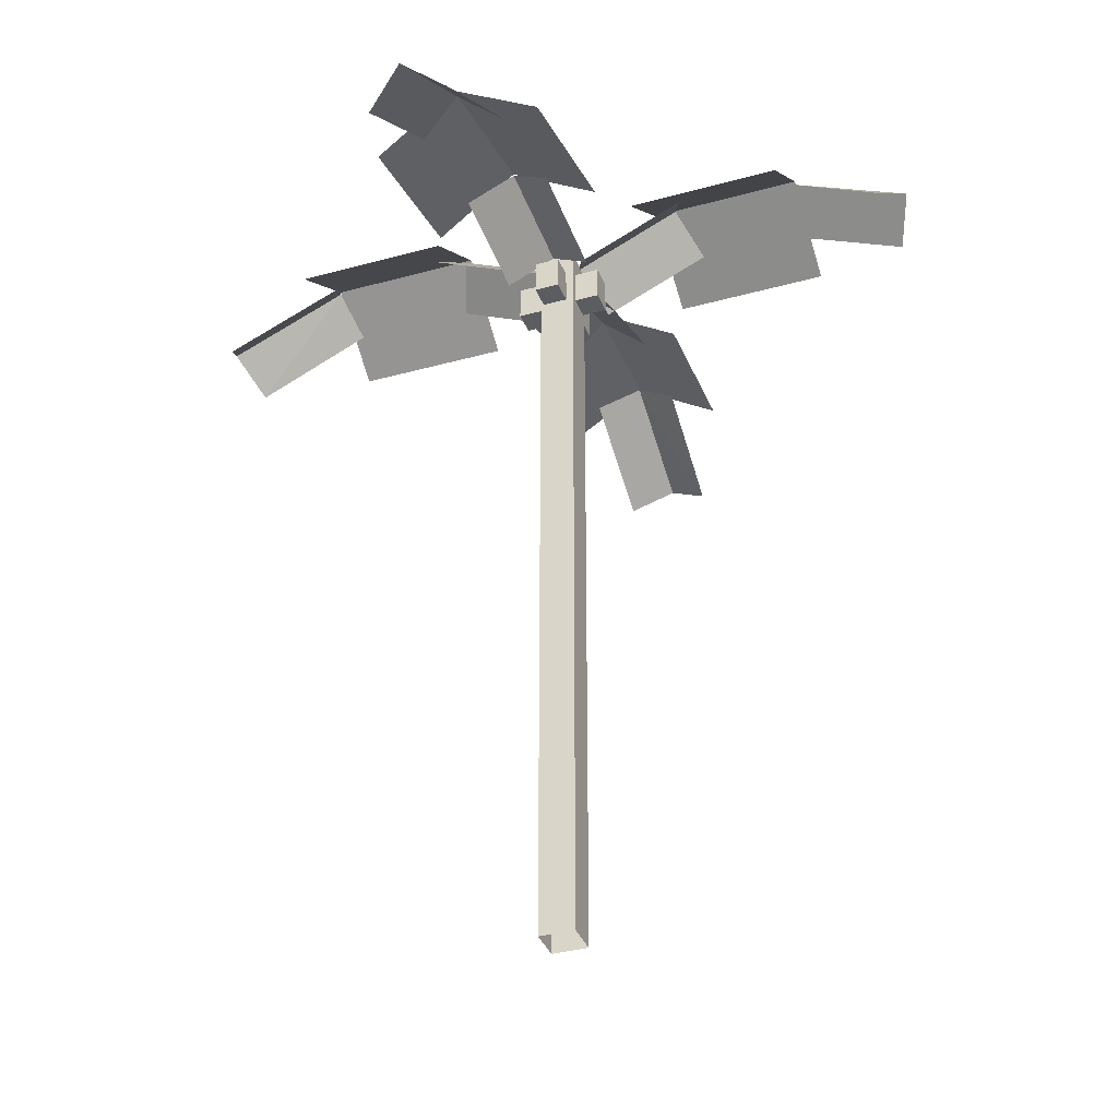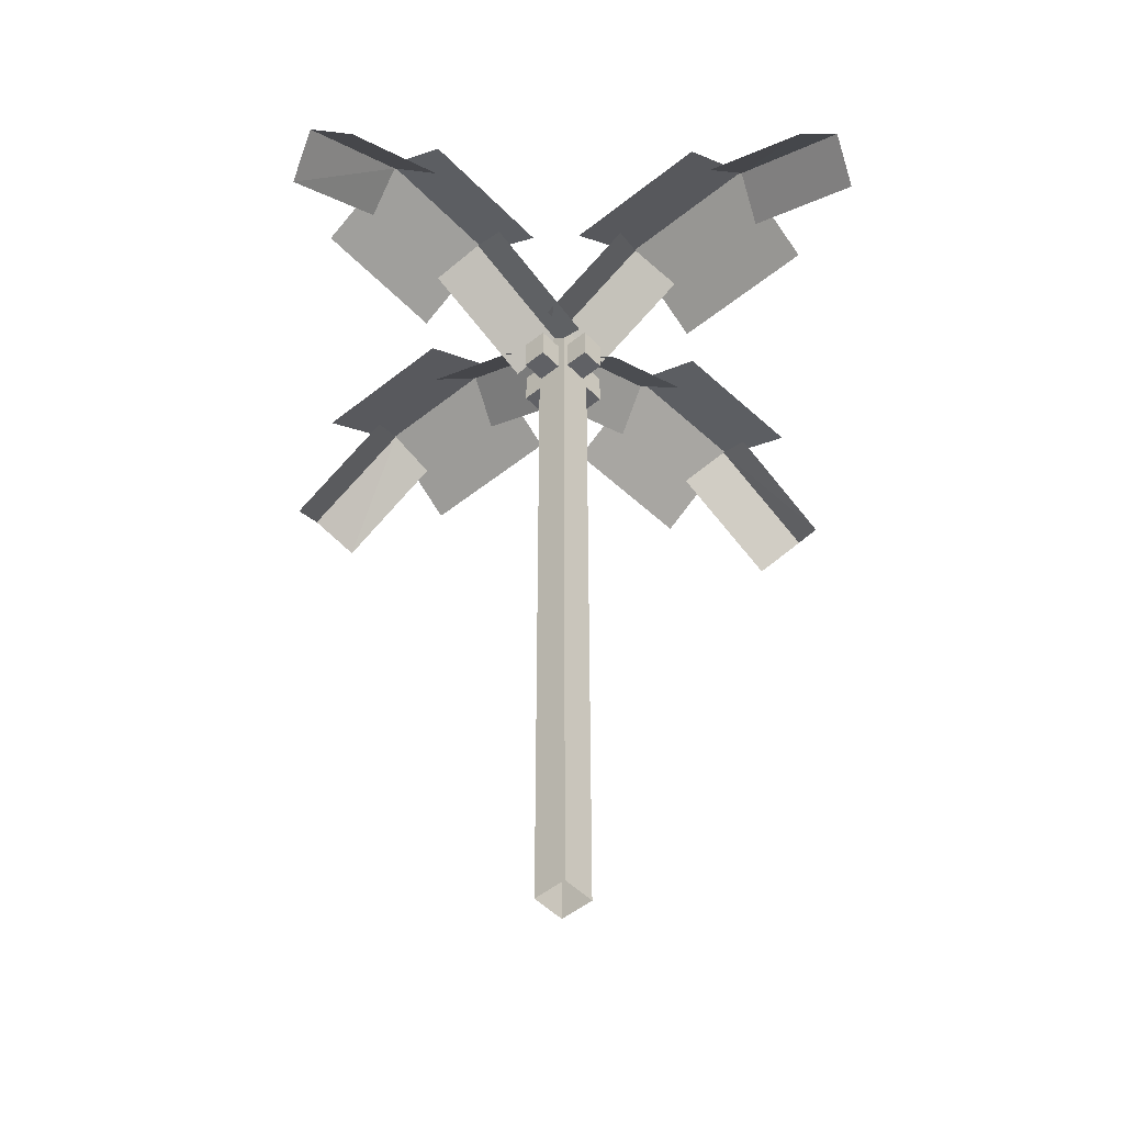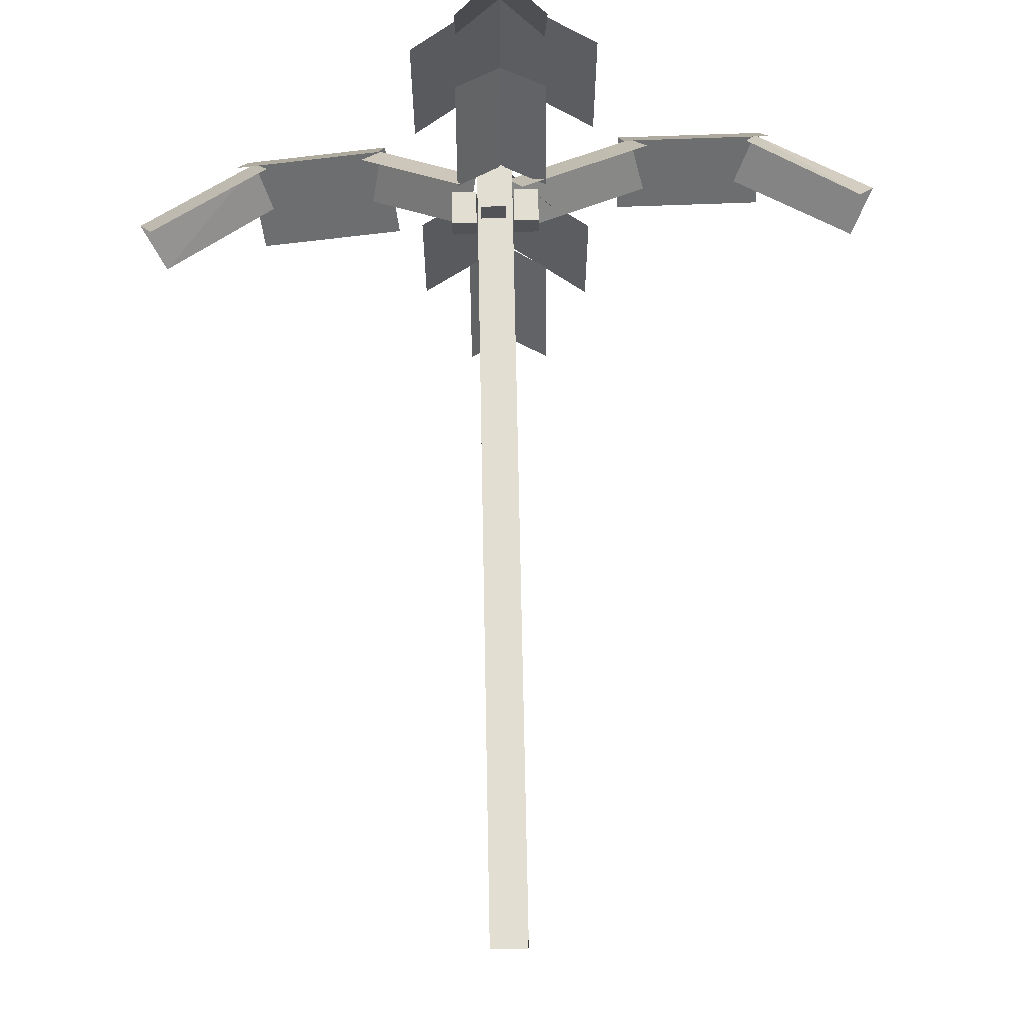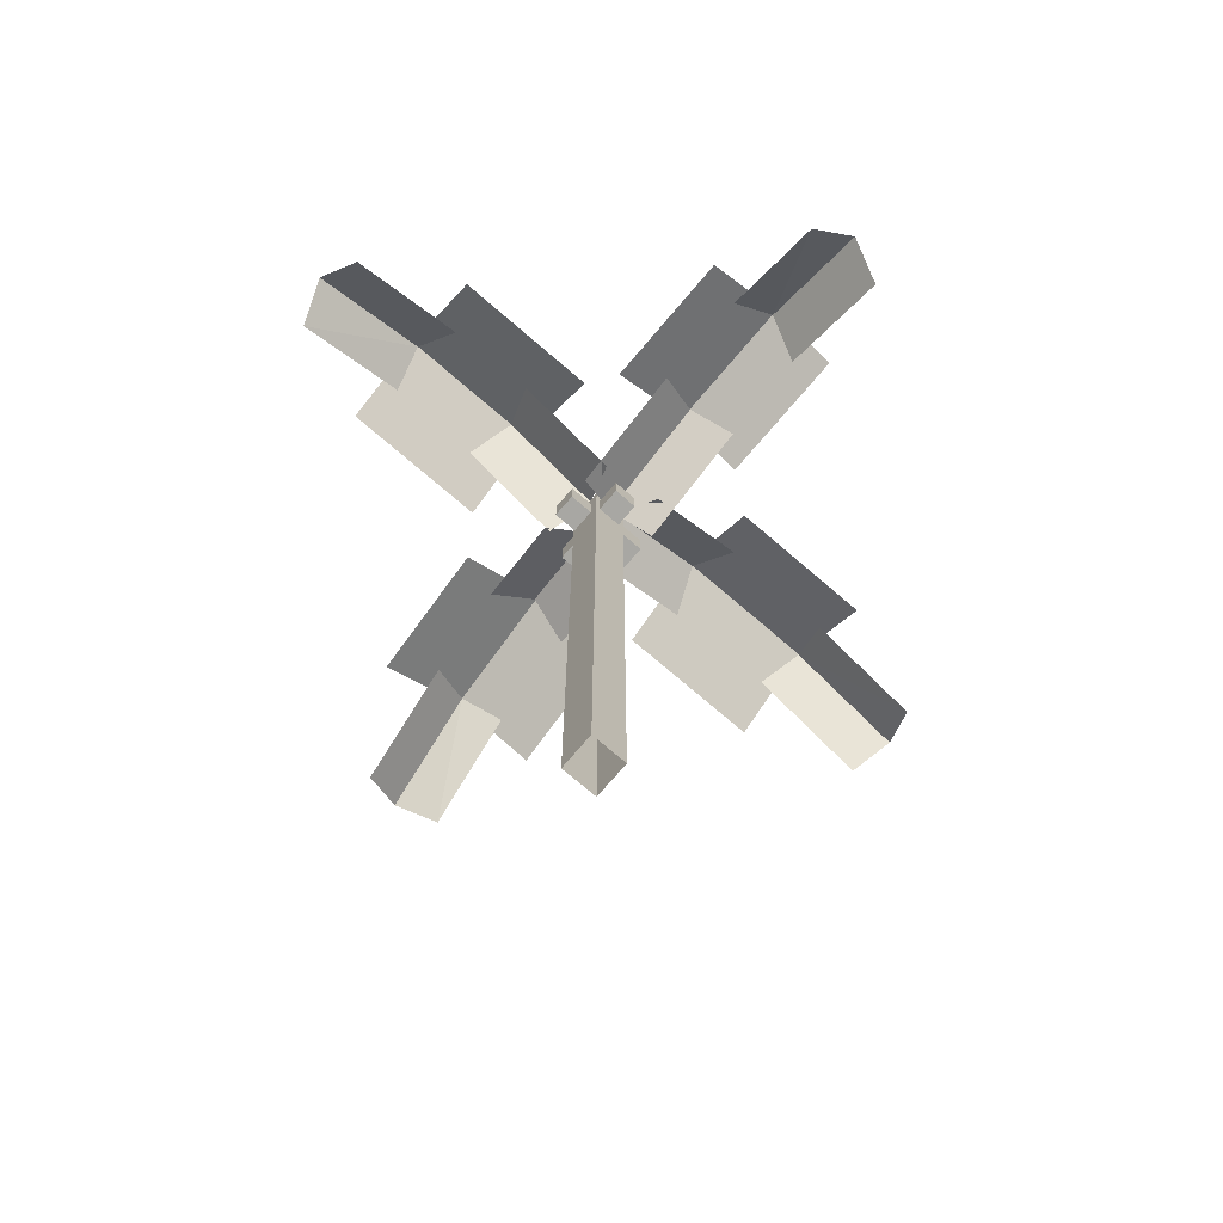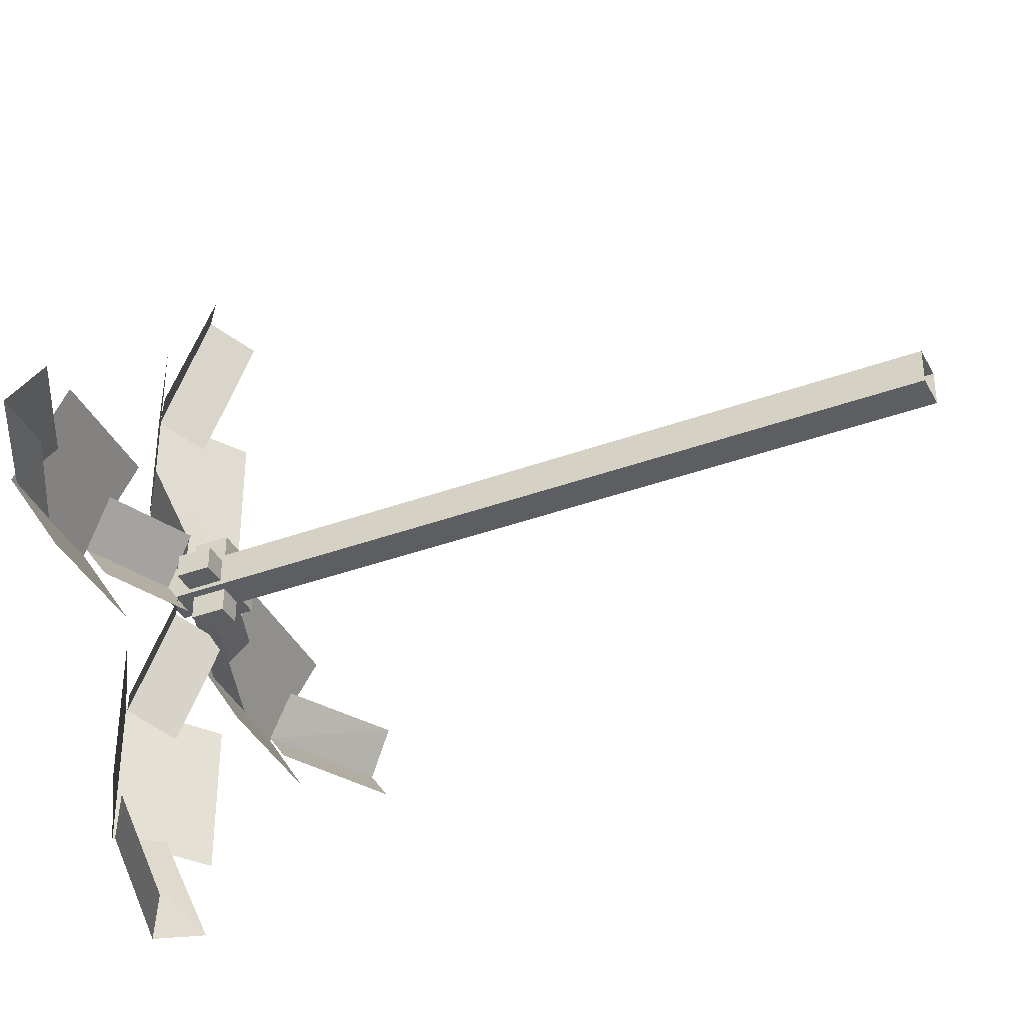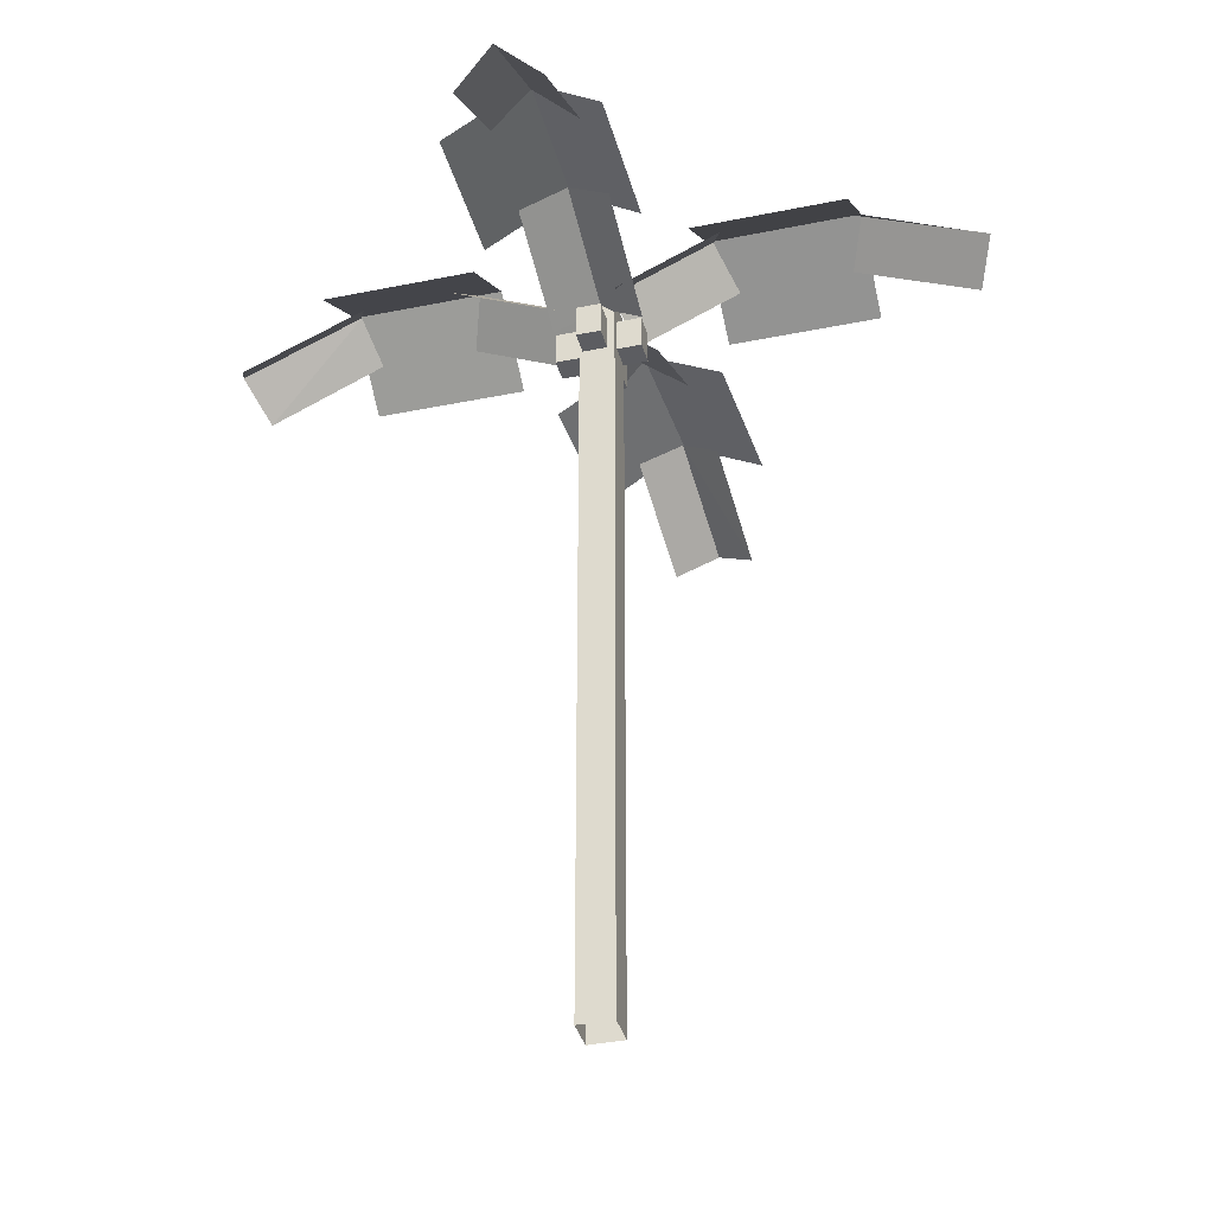
<metadata>
{"format":"obj","ext":"obj","renderer":"f3d","projection":"perspective","resolution":1024,"background":"white","views":[{"elev":-35.8,"azim":110.0,"up":"+Z"},{"elev":-49.0,"azim":-48.1,"up":"+Z"},{"elev":67.8,"azim":178.9,"up":"+Y"},{"elev":-74.5,"azim":-130.6,"up":"+Z"},{"elev":-37.9,"azim":115.1,"up":"+Y"},{"elev":-37.0,"azim":-75.2,"up":"+Z"}]}
</metadata>
<code>
g alien_planet_space_palm002
v 0.25 -0.25 11.26
v -0.25 0.25 11.26
v 0.25 0.25 11.26
v -0.25 -0.25 11.26
v -0.25 -0.25 11.26
v -0.25 0.25 -0.04374
v -0.25 0.25 11.26
v -0.25 -0.25 -0.04374
v 0.25 -0.25 11.26
v -0.25 -0.25 -0.04374
v -0.25 -0.25 11.26
v 0.25 -0.25 -0.04374
v 0.25 0.25 11.26
v 0.25 -0.25 -0.04374
v 0.25 -0.25 11.26
v 0.25 0.25 -0.04374
v -0.25 0.25 11.26
v 0.25 0.25 -0.04374
v 0.25 0.25 11.26
v -0.25 0.25 -0.04374
v 0.1494 -0.6181 10.38
v -0.2006 -0.2681 10.38
v -0.2006 -0.6181 10.38
v 0.1494 -0.2681 10.38
v 0.1494 -0.6181 10.88
v -0.2006 -0.2681 10.88
v 0.1494 -0.2681 10.88
v -0.2006 -0.6181 10.88
v -0.2006 -0.6181 10.88
v -0.2006 -0.2681 10.38
v -0.2006 -0.2681 10.88
v -0.2006 -0.6181 10.38
v 0.1494 -0.6181 10.88
v -0.2006 -0.6181 10.38
v -0.2006 -0.6181 10.88
v 0.1494 -0.6181 10.38
v 0.1494 -0.2681 10.88
v 0.1494 -0.6181 10.38
v 0.1494 -0.6181 10.88
v 0.1494 -0.2681 10.38
v -0.2006 -0.2681 10.88
v 0.1494 -0.2681 10.38
v 0.1494 -0.2681 10.88
v -0.2006 -0.2681 10.38
v -0.6181 -0.1494 10.38
v -0.2681 0.2006 10.38
v -0.6181 0.2006 10.38
v -0.2681 -0.1494 10.38
v -0.6181 -0.1494 10.88
v -0.2681 0.2006 10.88
v -0.2681 -0.1494 10.88
v -0.6181 0.2006 10.88
v -0.6181 0.2006 10.88
v -0.2681 0.2006 10.38
v -0.2681 0.2006 10.88
v -0.6181 0.2006 10.38
v -0.6181 -0.1494 10.88
v -0.6181 0.2006 10.38
v -0.6181 0.2006 10.88
v -0.6181 -0.1494 10.38
v -0.2681 -0.1494 10.88
v -0.6181 -0.1494 10.38
v -0.6181 -0.1494 10.88
v -0.2681 -0.1494 10.38
v -0.2681 0.2006 10.88
v -0.2681 -0.1494 10.38
v -0.2681 -0.1494 10.88
v -0.2681 0.2006 10.38
v -0.1494 0.6181 10.38
v 0.2006 0.2681 10.38
v 0.2006 0.6181 10.38
v -0.1494 0.2681 10.38
v -0.1494 0.6181 10.88
v 0.2006 0.2681 10.88
v -0.1494 0.2681 10.88
v 0.2006 0.6181 10.88
v 0.2006 0.6181 10.88
v 0.2006 0.2681 10.38
v 0.2006 0.2681 10.88
v 0.2006 0.6181 10.38
v -0.1494 0.6181 10.88
v 0.2006 0.6181 10.38
v 0.2006 0.6181 10.88
v -0.1494 0.6181 10.38
v -0.1494 0.2681 10.88
v -0.1494 0.6181 10.38
v -0.1494 0.6181 10.88
v -0.1494 0.2681 10.38
v 0.2006 0.2681 10.88
v -0.1494 0.2681 10.38
v -0.1494 0.2681 10.88
v 0.2006 0.2681 10.38
v 0.6181 0.1494 10.38
v 0.2681 -0.2006 10.38
v 0.6181 -0.2006 10.38
v 0.2681 0.1494 10.38
v 0.6181 0.1494 10.88
v 0.2681 -0.2006 10.88
v 0.2681 0.1494 10.88
v 0.6181 -0.2006 10.88
v 0.6181 -0.2006 10.88
v 0.2681 -0.2006 10.38
v 0.2681 -0.2006 10.88
v 0.6181 -0.2006 10.38
v 0.6181 0.1494 10.88
v 0.6181 -0.2006 10.38
v 0.6181 -0.2006 10.88
v 0.6181 0.1494 10.38
v 0.2681 0.1494 10.88
v 0.6181 0.1494 10.38
v 0.6181 0.1494 10.88
v 0.2681 0.1494 10.38
v 0.2681 -0.2006 10.88
v 0.2681 0.1494 10.38
v 0.2681 0.1494 10.88
v 0.2681 -0.2006 10.38
v -0.788 -5.244 10.83
v -0.1933 -3.756 12.03
v -0.1933 -5.491 11.27
v -0.1933 -3.756 12.03
v -0.788 -5.244 10.83
v -0.788 -3.607 11.59
v -0.1933 -5.491 11.27
v 0.4014 -3.509 11.59
v 0.4014 -5.244 10.83
v -0.1933 -3.756 12.03
v -0.8217 -1.894 11.6
v -0.1933 -0.1853 11.38
v -0.1933 -1.658 12.05
v -0.8217 -0.4215 10.94
v -0.1933 -1.658 12.05
v 0.4351 -0.4215 10.94
v 0.4351 -1.894 11.6
v -0.1933 -0.1853 11.38
v -0.1933 -3.756 12.08
v -1.398 -1.575 11.21
v -0.1933 -1.574 12.07
v -1.398 -3.757 11.21
v 1.088 -3.757 11.28
v -0.1933 -1.574 12.07
v 1.088 -1.575 11.28
v -0.1933 -3.756 12.08
v 4.816 -1.047 10.33
v 3.497 -0.3247 11.66
v 5.152 -0.4759 10.75
v 3.497 -0.3247 11.66
v 4.816 -1.047 10.33
v 3.257 -0.9041 11.23
v 5.152 -0.4759 10.75
v 3.264 0.2893 11.23
v 4.919 0.1381 10.32
v 3.497 -0.3247 11.66
v 1.788 -0.8134 11.28
v 0.2664 -0.05013 11.25
v 1.647 -0.1668 11.74
v 0.4073 -0.6967 10.79
v 1.647 -0.1668 11.74
v 0.5165 0.5553 10.78
v 1.897 0.4387 11.27
v 0.2664 -0.05013 11.25
v 3.59 -0.3338 11.68
v 1.42 -1.392 11.09
v 1.589 -0.1928 11.82
v 3.42 -1.533 10.95
v 3.632 0.9427 10.88
v 1.589 -0.1928 11.82
v 1.631 1.084 11.02
v 3.59 -0.3338 11.68
v -5.172 0.5446 10.51
v -3.795 -0.05013 11.84
v -5.458 -0.05013 10.94
v -3.795 -0.05013 11.84
v -5.172 0.5446 10.51
v -3.607 0.5446 11.41
v -5.458 -0.05013 10.94
v -3.51 -0.6448 11.42
v -5.172 -0.6448 10.51
v -3.795 -0.05013 11.84
v -2.178 0.5783 11.34
v -0.193 -0.05013 11.17
v -1.982 -0.05013 11.8
v -0.3894 0.5783 10.71
v -1.982 -0.05013 11.8
v -0.3894 -0.6786 10.71
v -2.178 -0.6786 11.34
v -0.193 -0.05013 11.17
v -3.86 -0.05013 11.88
v -1.811 1.157 11.09
v -1.811 -0.05013 11.84
v -3.861 1.157 11.13
v -3.861 -1.03 11.27
v -1.811 -0.05013 11.84
v -1.811 -1.03 11.23
v -3.86 -0.05013 11.88
v 0.4949 5.013 10.72
v -0.09977 3.525 11.93
v -0.09977 5.26 11.17
v -0.09977 3.525 11.93
v 0.4949 5.013 10.72
v 0.4949 3.375 11.48
v -0.09977 5.26 11.17
v -0.6945 3.278 11.48
v -0.6945 5.013 10.72
v -0.09977 3.525 11.93
v 0.5287 1.999 11.49
v -0.09977 0.2331 11.24
v -0.09977 1.763 11.94
v 0.5287 0.4693 10.8
v -0.09977 1.763 11.94
v -0.7282 0.4693 10.8
v -0.7282 1.999 11.49
v -0.09977 0.2331 11.24
v -0.09977 3.623 11.95
v 1.1 1.443 11.09
v -0.09977 1.443 11.95
v 1.1 3.623 11.09
v -1.381 3.623 11.15
v -0.09977 1.443 11.95
v -1.381 1.443 11.15
v -0.09977 3.623 11.95
v -0.788 -5.244 10.83
v -0.1933 -3.756 12.03
v -0.788 -3.607 11.59
v -0.1933 -3.756 12.03
v -0.788 -5.244 10.83
v -0.1933 -5.491 11.27
v -0.1933 -5.491 11.27
v 0.4014 -3.509 11.59
v -0.1933 -3.756 12.03
v 0.4014 -5.244 10.83
v -0.8217 -1.894 11.6
v -0.1933 -0.1853 11.38
v -0.8217 -0.4215 10.94
v -0.1933 -1.658 12.05
v -0.1933 -1.658 12.05
v 0.4351 -0.4215 10.94
v -0.1933 -0.1853 11.38
v 0.4351 -1.894 11.6
v -0.1933 -3.756 12.08
v -1.398 -1.575 11.21
v -1.398 -3.757 11.21
v -0.1933 -1.574 12.07
v 1.088 -3.757 11.28
v -0.1933 -1.574 12.07
v -0.1933 -3.756 12.08
v 1.088 -1.575 11.28
v 4.816 -1.047 10.33
v 3.497 -0.3247 11.66
v 3.257 -0.9041 11.23
v 3.497 -0.3247 11.66
v 4.816 -1.047 10.33
v 5.152 -0.4759 10.75
v 5.152 -0.4759 10.75
v 3.264 0.2893 11.23
v 3.497 -0.3247 11.66
v 4.919 0.1381 10.32
v 1.788 -0.8134 11.28
v 0.2664 -0.05013 11.25
v 0.4073 -0.6967 10.79
v 1.647 -0.1668 11.74
v 1.647 -0.1668 11.74
v 0.5165 0.5553 10.78
v 0.2664 -0.05013 11.25
v 1.897 0.4387 11.27
v 3.59 -0.3338 11.68
v 1.42 -1.392 11.09
v 3.42 -1.533 10.95
v 1.589 -0.1928 11.82
v 3.632 0.9427 10.88
v 1.589 -0.1928 11.82
v 3.59 -0.3338 11.68
v 1.631 1.084 11.02
v -5.172 0.5446 10.51
v -3.795 -0.05013 11.84
v -3.607 0.5446 11.41
v -3.795 -0.05013 11.84
v -5.172 0.5446 10.51
v -5.458 -0.05013 10.94
v -5.458 -0.05013 10.94
v -3.51 -0.6448 11.42
v -3.795 -0.05013 11.84
v -5.172 -0.6448 10.51
v -2.178 0.5783 11.34
v -0.193 -0.05013 11.17
v -0.3894 0.5783 10.71
v -1.982 -0.05013 11.8
v -1.982 -0.05013 11.8
v -0.3894 -0.6786 10.71
v -0.193 -0.05013 11.17
v -2.178 -0.6786 11.34
v -3.86 -0.05013 11.88
v -1.811 1.157 11.09
v -3.861 1.157 11.13
v -1.811 -0.05013 11.84
v -3.861 -1.03 11.27
v -1.811 -0.05013 11.84
v -3.86 -0.05013 11.88
v -1.811 -1.03 11.23
v 0.4949 5.013 10.72
v -0.09977 3.525 11.93
v 0.4949 3.375 11.48
v -0.09977 3.525 11.93
v 0.4949 5.013 10.72
v -0.09977 5.26 11.17
v -0.09977 5.26 11.17
v -0.6945 3.278 11.48
v -0.09977 3.525 11.93
v -0.6945 5.013 10.72
v 0.5287 1.999 11.49
v -0.09977 0.2331 11.24
v 0.5287 0.4693 10.8
v -0.09977 1.763 11.94
v -0.09977 1.763 11.94
v -0.7282 0.4693 10.8
v -0.09977 0.2331 11.24
v -0.7282 1.999 11.49
v -0.09977 3.623 11.95
v 1.1 1.443 11.09
v 1.1 3.623 11.09
v -0.09977 1.443 11.95
v -1.381 3.623 11.15
v -0.09977 1.443 11.95
v -0.09977 3.623 11.95
v -1.381 1.443 11.15
f -322 -323 -324
f -321 -324 -323
f -318 -319 -320
f -317 -320 -319
f -314 -315 -316
f -313 -316 -315
f -310 -311 -312
f -309 -312 -311
f -306 -307 -308
f -305 -308 -307
f -302 -303 -304
f -301 -304 -303
f -298 -299 -300
f -297 -300 -299
f -294 -295 -296
f -293 -296 -295
f -290 -291 -292
f -289 -292 -291
f -286 -287 -288
f -285 -288 -287
f -282 -283 -284
f -281 -284 -283
f -278 -279 -280
f -277 -280 -279
f -274 -275 -276
f -273 -276 -275
f -270 -271 -272
f -269 -272 -271
f -266 -267 -268
f -265 -268 -267
f -262 -263 -264
f -261 -264 -263
f -258 -259 -260
f -257 -260 -259
f -254 -255 -256
f -253 -256 -255
f -250 -251 -252
f -249 -252 -251
f -246 -247 -248
f -245 -248 -247
f -242 -243 -244
f -241 -244 -243
f -238 -239 -240
f -237 -240 -239
f -234 -235 -236
f -233 -236 -235
f -230 -231 -232
f -229 -232 -231
f -226 -227 -228
f -225 -228 -227
f -222 -223 -224
f -221 -224 -223
f -218 -219 -220
f -217 -220 -219
f -214 -215 -216
f -213 -216 -215
f -210 -211 -212
f -209 -212 -211
f -206 -207 -208
f -203 -204 -205
f -200 -201 -202
f -199 -202 -201
f -196 -197 -198
f -195 -198 -197
f -192 -193 -194
f -191 -194 -193
f -188 -189 -190
f -187 -190 -189
f -184 -185 -186
f -183 -186 -185
f -180 -181 -182
f -177 -178 -179
f -174 -175 -176
f -173 -176 -175
f -170 -171 -172
f -169 -172 -171
f -166 -167 -168
f -165 -168 -167
f -162 -163 -164
f -161 -164 -163
f -158 -159 -160
f -157 -160 -159
f -154 -155 -156
f -151 -152 -153
f -148 -149 -150
f -147 -150 -149
f -144 -145 -146
f -143 -146 -145
f -140 -141 -142
f -139 -142 -141
f -136 -137 -138
f -135 -138 -137
f -132 -133 -134
f -131 -134 -133
f -128 -129 -130
f -125 -126 -127
f -122 -123 -124
f -121 -124 -123
f -118 -119 -120
f -117 -120 -119
f -114 -115 -116
f -113 -116 -115
f -110 -111 -112
f -109 -112 -111
f -106 -107 -108
f -105 -108 -107
f -102 -103 -104
f -99 -100 -101
f -96 -97 -98
f -95 -98 -97
f -92 -93 -94
f -91 -94 -93
f -88 -89 -90
f -87 -90 -89
f -84 -85 -86
f -83 -86 -85
f -80 -81 -82
f -79 -82 -81
f -76 -77 -78
f -73 -74 -75
f -70 -71 -72
f -69 -72 -71
f -66 -67 -68
f -65 -68 -67
f -62 -63 -64
f -61 -64 -63
f -58 -59 -60
f -57 -60 -59
f -54 -55 -56
f -53 -56 -55
f -50 -51 -52
f -47 -48 -49
f -44 -45 -46
f -43 -46 -45
f -40 -41 -42
f -39 -42 -41
f -36 -37 -38
f -35 -38 -37
f -32 -33 -34
f -31 -34 -33
f -28 -29 -30
f -27 -30 -29
f -24 -25 -26
f -21 -22 -23
f -18 -19 -20
f -17 -20 -19
f -14 -15 -16
f -13 -16 -15
f -10 -11 -12
f -9 -12 -11
f -6 -7 -8
f -5 -8 -7
f -2 -3 -4
f -1 -4 -3

</code>
